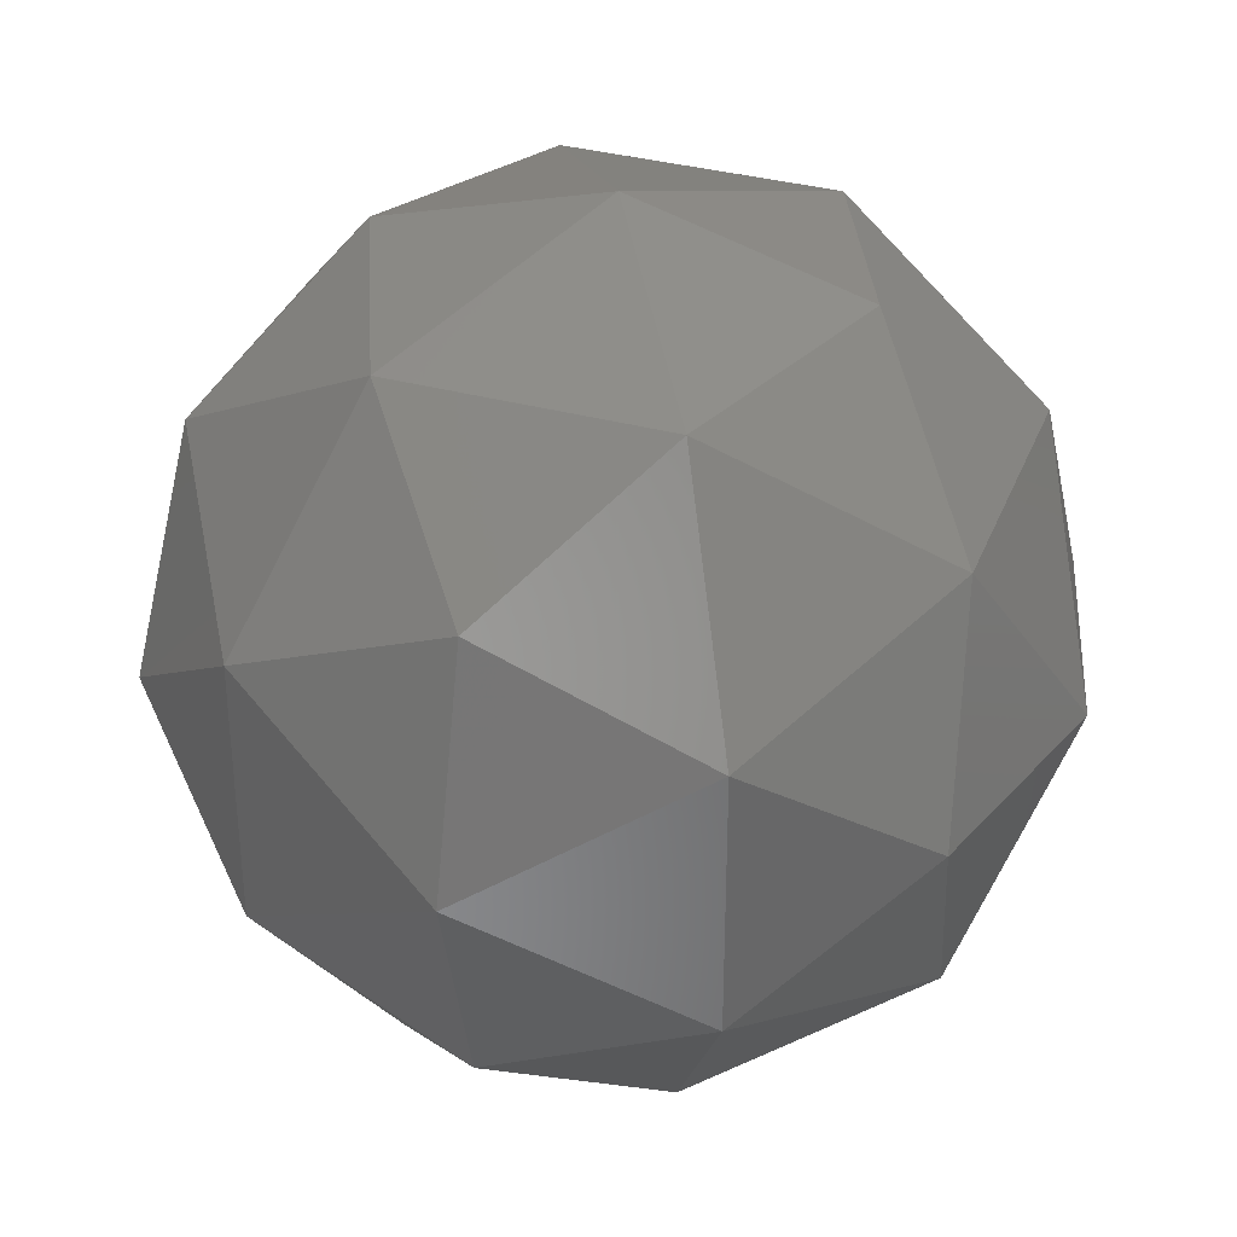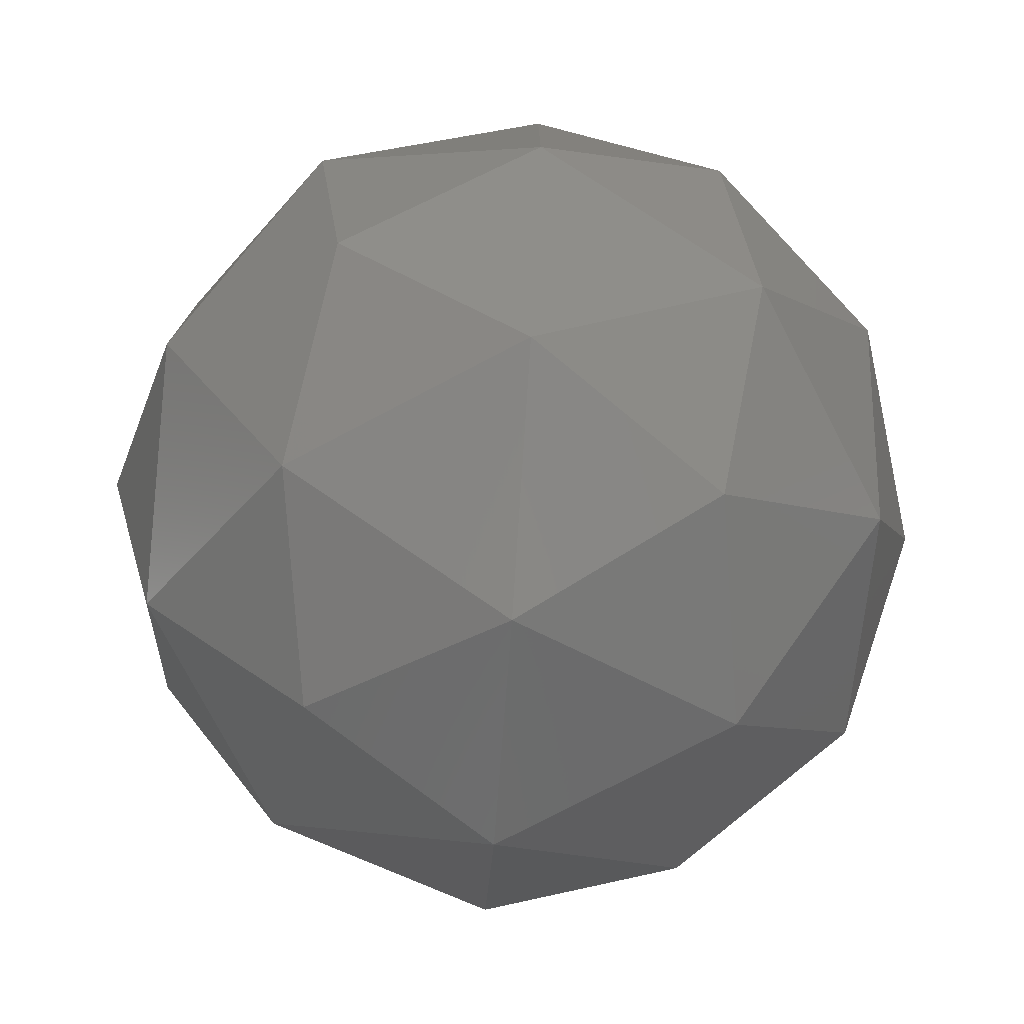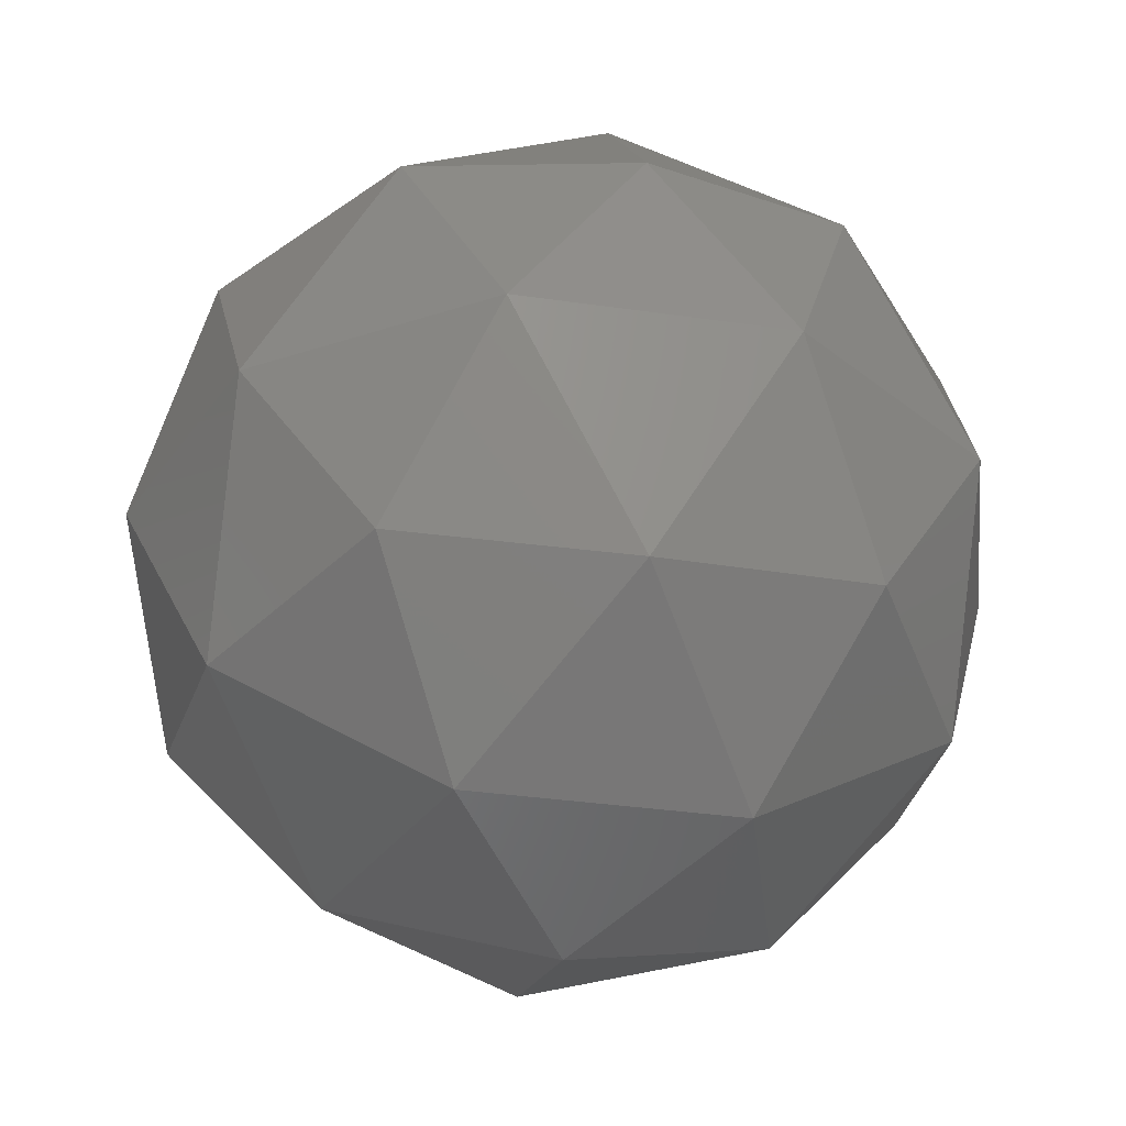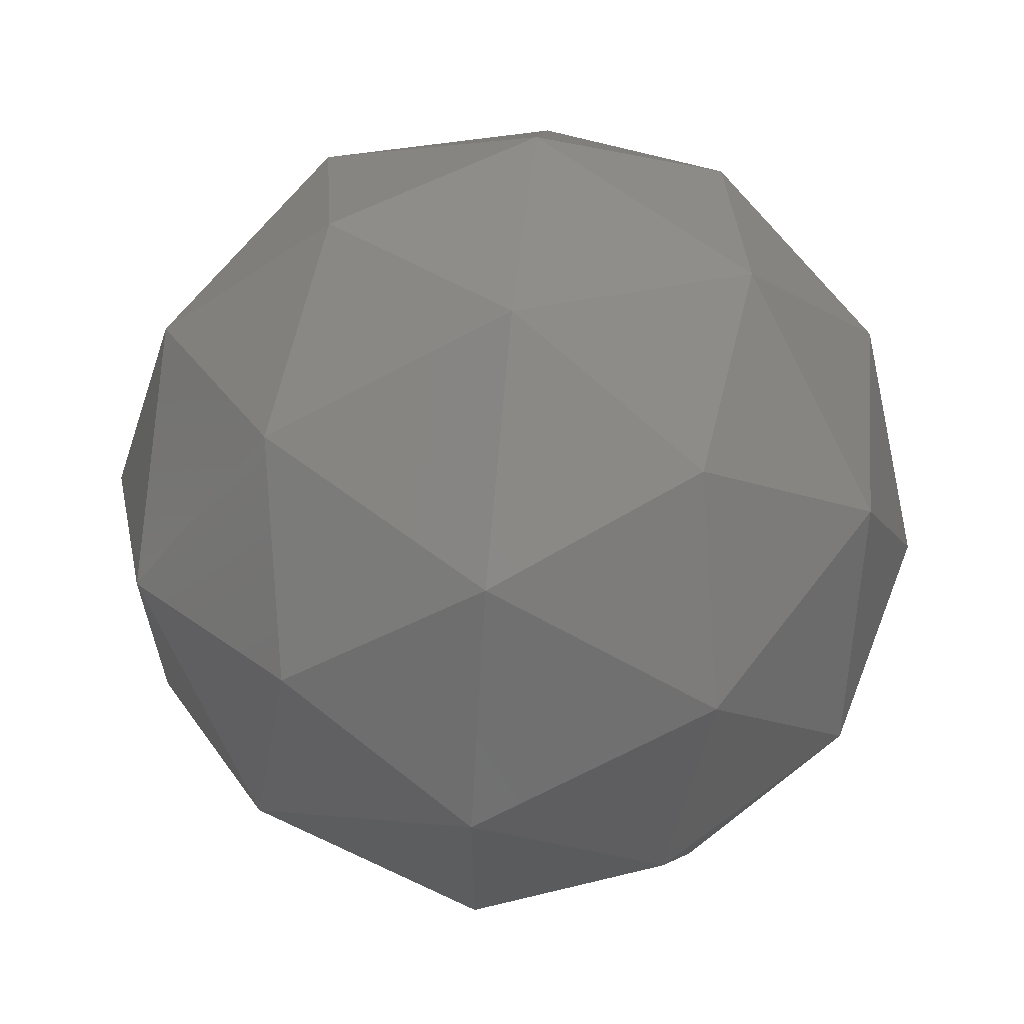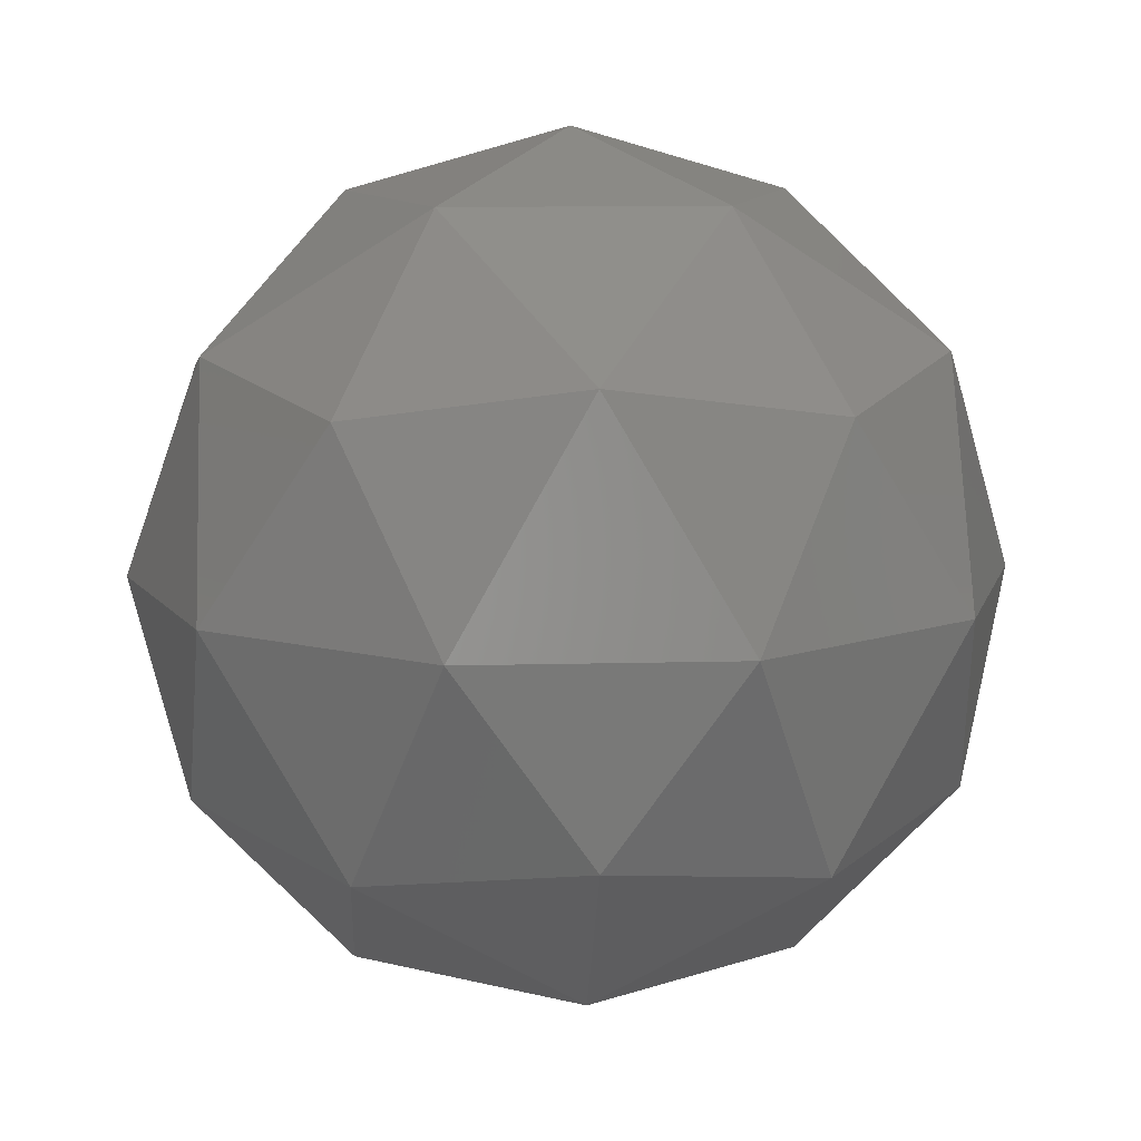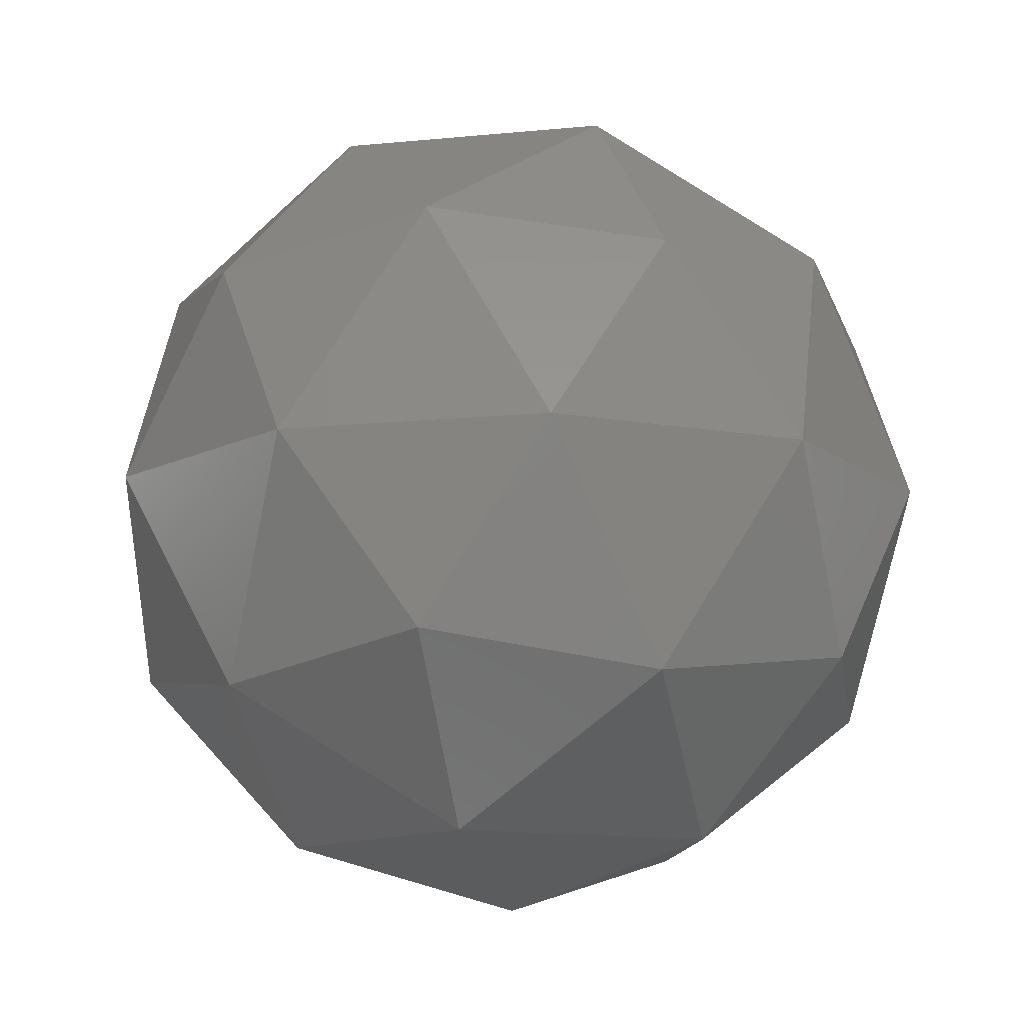
<metadata>
{"format":"stl","ext":"stl","renderer":"f3d","projection":"perspective","resolution":1024,"background":"white","views":[{"elev":35.2,"azim":141.4,"up":"+Y"},{"elev":-76.5,"azim":-30.6,"up":"+Y"},{"elev":-33.0,"azim":-137.5,"up":"+Z"},{"elev":63.9,"azim":-21.0,"up":"+Y"},{"elev":11.0,"azim":-165.8,"up":"+Z"},{"elev":-12.4,"azim":139.2,"up":"+Z"}]}
</metadata>
<code>
# stl→obj: 42 verts, 80 faces
v -0.6296 0.6044 -232.4
v 97.75 -70.87 -197.9
v -38.21 -115 -197.9
v 166.7 -121 -104.6
v 196.1 0.6044 -122.7
v -122.2 0.6044 -197.9
v -38.21 116.3 -197.9
v 97.75 72.08 -197.9
v 219.4 -70.87 -1.142
v -64.56 -196.2 -104.6
v 60.17 -186.5 -122.7
v -0.6296 -230.7 -1.142
v -207.5 0.6044 -104.6
v -159.8 -115 -122.7
v -220.6 -70.87 -1.142
v -64.56 197.4 -104.6
v -159.8 116.3 -122.7
v -136.6 187.7 -1.142
v 166.7 122.2 -104.6
v 60.17 187.7 -122.7
v 135.3 187.7 -1.142
v 135.3 -186.5 -1.142
v -136.6 -186.5 -1.142
v -220.6 72.08 -1.142
v -0.6296 231.9 -1.142
v 219.4 72.08 -1.142
v 63.3 -196.2 102.3
v 158.5 -115 120.5
v 36.95 -115 195.6
v -168 -121 102.3
v -61.43 -186.5 120.5
v -99.01 -70.87 195.6
v -168 122.2 102.3
v -197.4 0.6044 120.5
v -99.01 72.08 195.6
v 63.3 197.4 102.3
v -61.43 187.7 120.5
v 36.95 116.3 195.6
v 206.3 0.6044 102.3
v 158.5 116.3 120.5
v 121 0.6044 195.6
v -0.6296 0.6044 230.2
f 1 2 3
f 4 2 5
f 1 3 6
f 1 6 7
f 1 7 8
f 4 5 9
f 10 11 12
f 13 14 15
f 16 17 18
f 19 20 21
f 4 9 22
f 10 12 23
f 13 15 24
f 16 18 25
f 19 21 26
f 27 28 29
f 30 31 32
f 33 34 35
f 36 37 38
f 39 40 41
f 3 11 10
f 3 2 11
f 2 4 11
f 5 8 19
f 5 2 8
f 2 1 8
f 6 14 13
f 6 3 14
f 3 10 14
f 7 17 16
f 7 6 17
f 6 13 17
f 8 20 19
f 8 7 20
f 7 16 20
f 9 26 39
f 9 5 26
f 5 19 26
f 12 22 27
f 12 11 22
f 11 4 22
f 15 23 30
f 15 14 23
f 14 10 23
f 18 24 33
f 18 17 24
f 17 13 24
f 21 25 36
f 21 20 25
f 20 16 25
f 22 28 27
f 22 9 28
f 9 39 28
f 23 31 30
f 23 12 31
f 12 27 31
f 24 34 33
f 24 15 34
f 15 30 34
f 25 37 36
f 25 18 37
f 18 33 37
f 26 40 39
f 26 21 40
f 21 36 40
f 29 41 42
f 29 28 41
f 28 39 41
f 32 29 42
f 32 31 29
f 31 27 29
f 35 32 42
f 35 34 32
f 34 30 32
f 38 35 42
f 38 37 35
f 37 33 35
f 41 38 42
f 41 40 38
f 40 36 38

</code>
